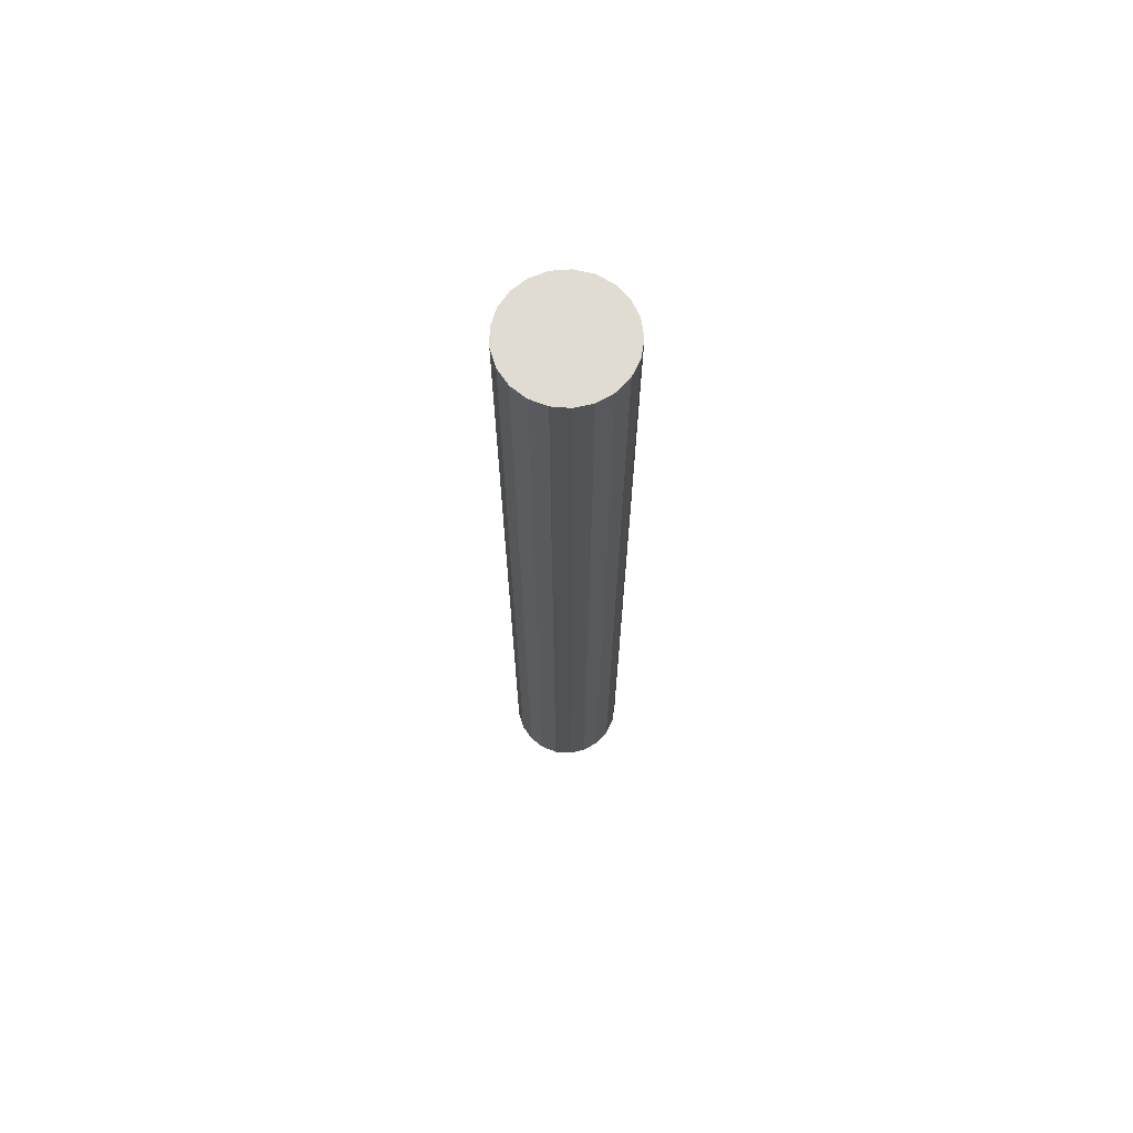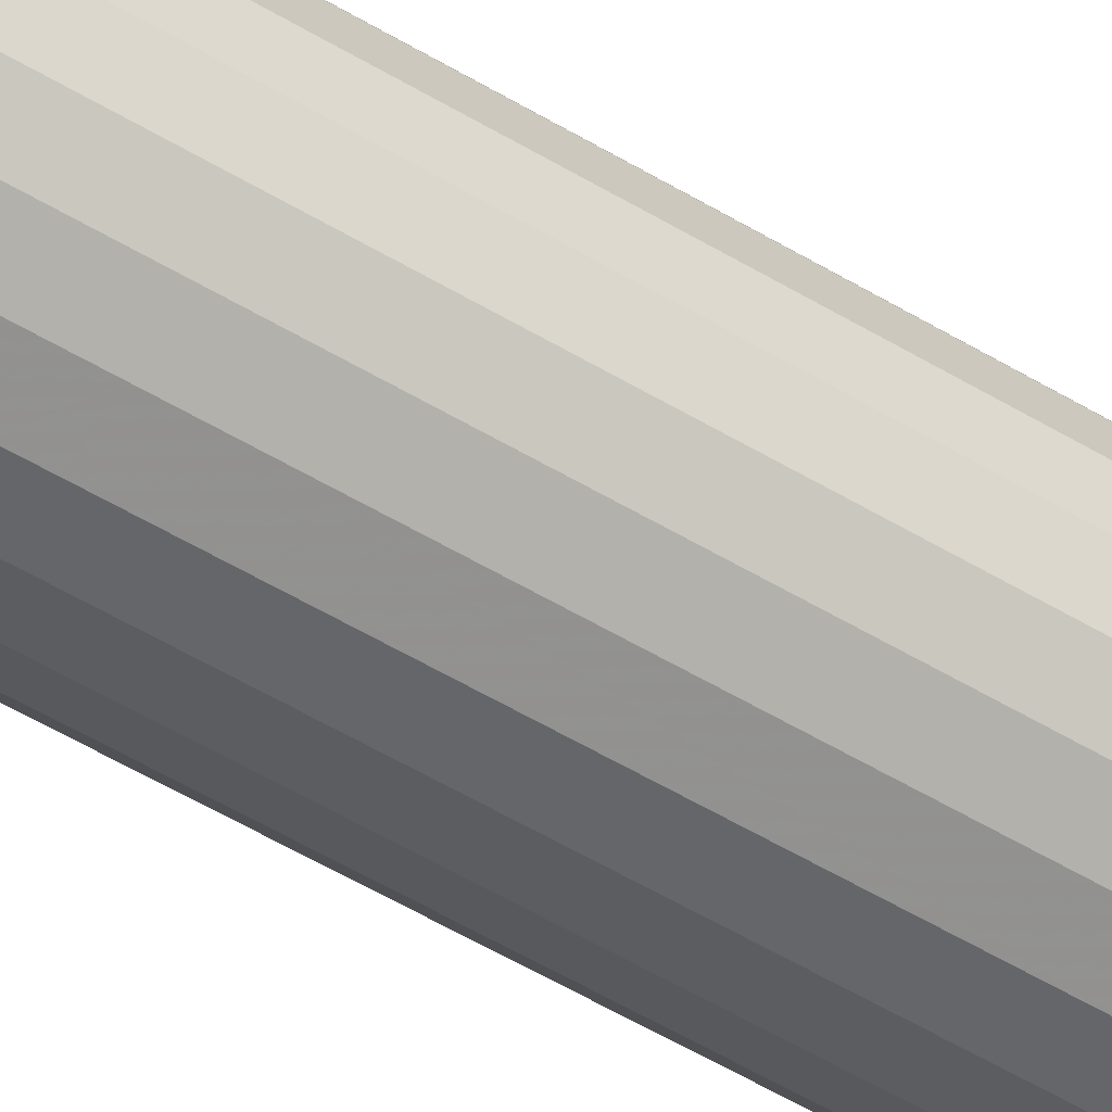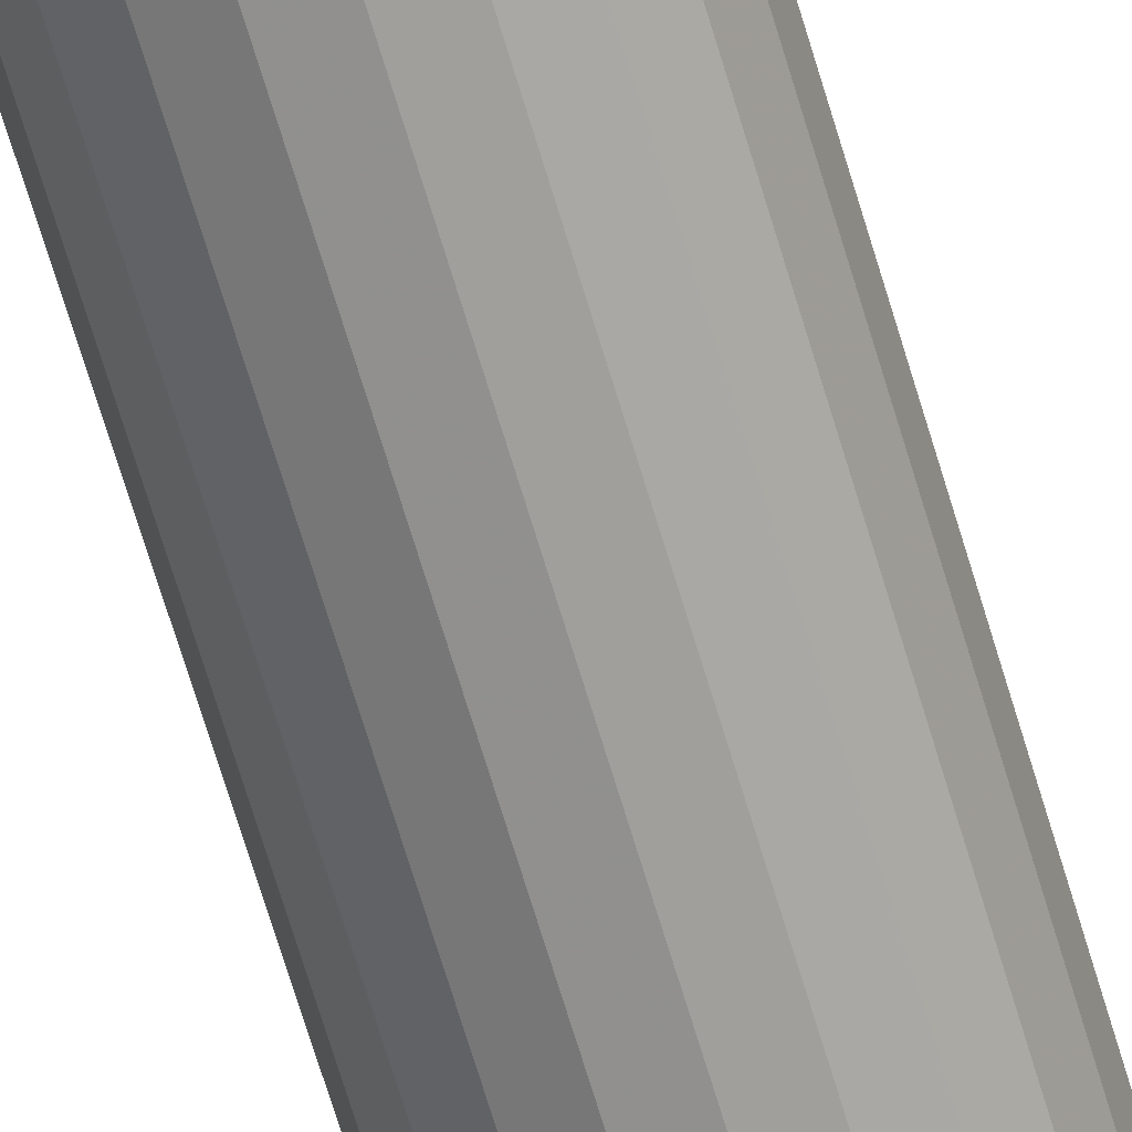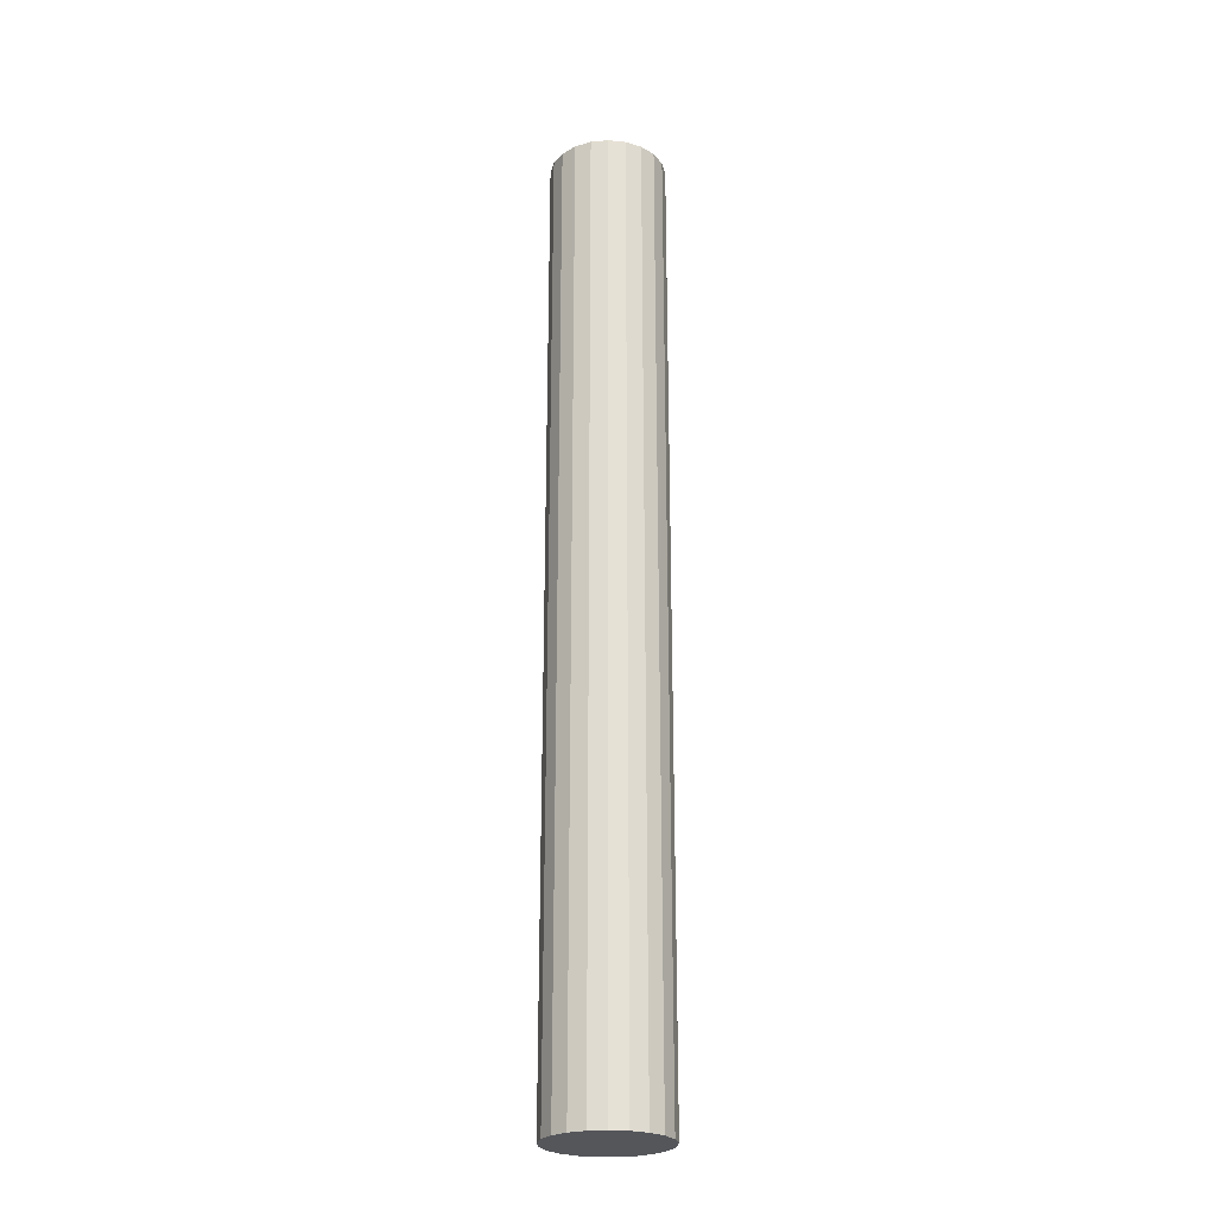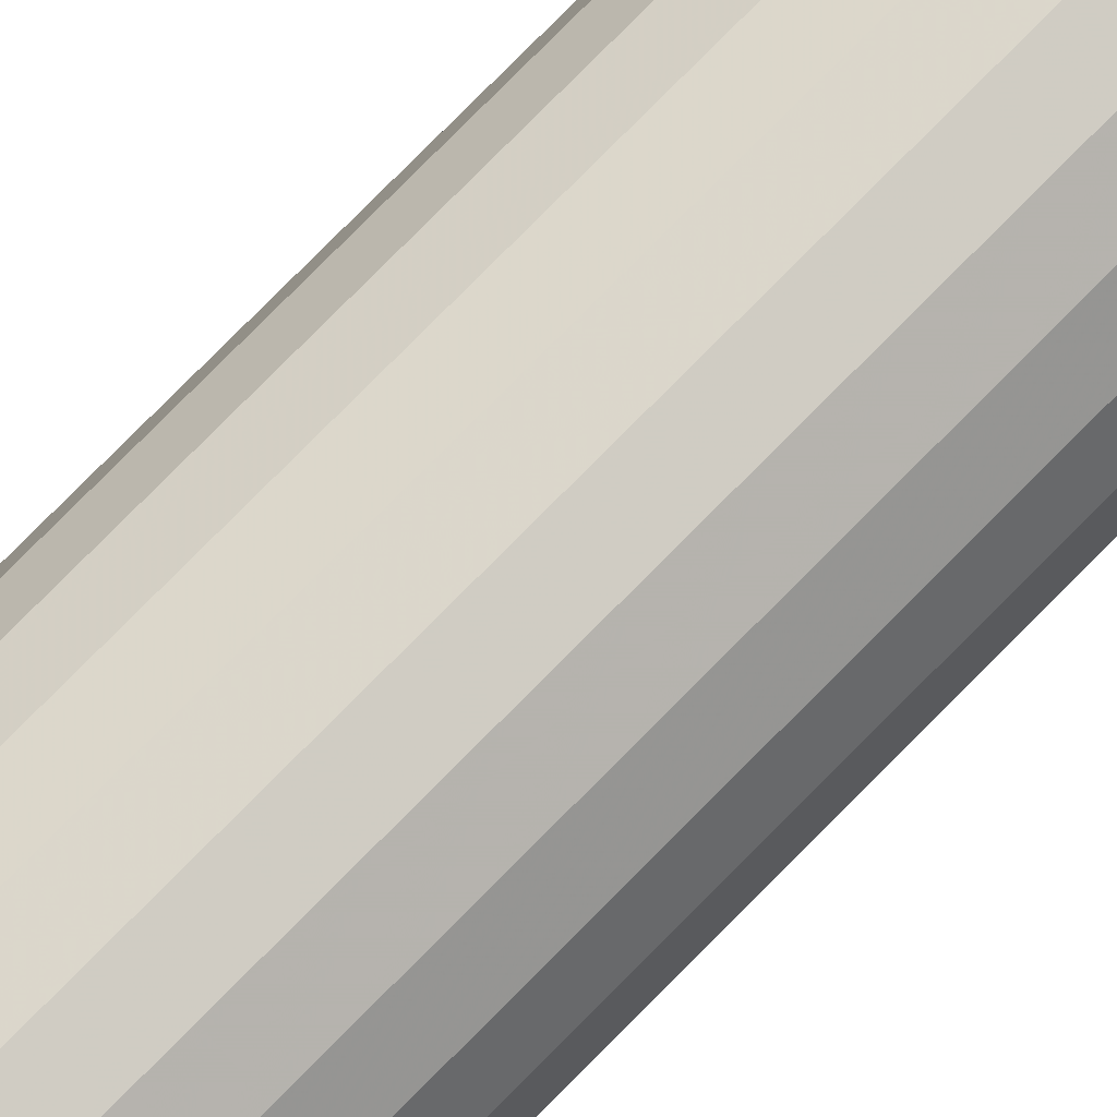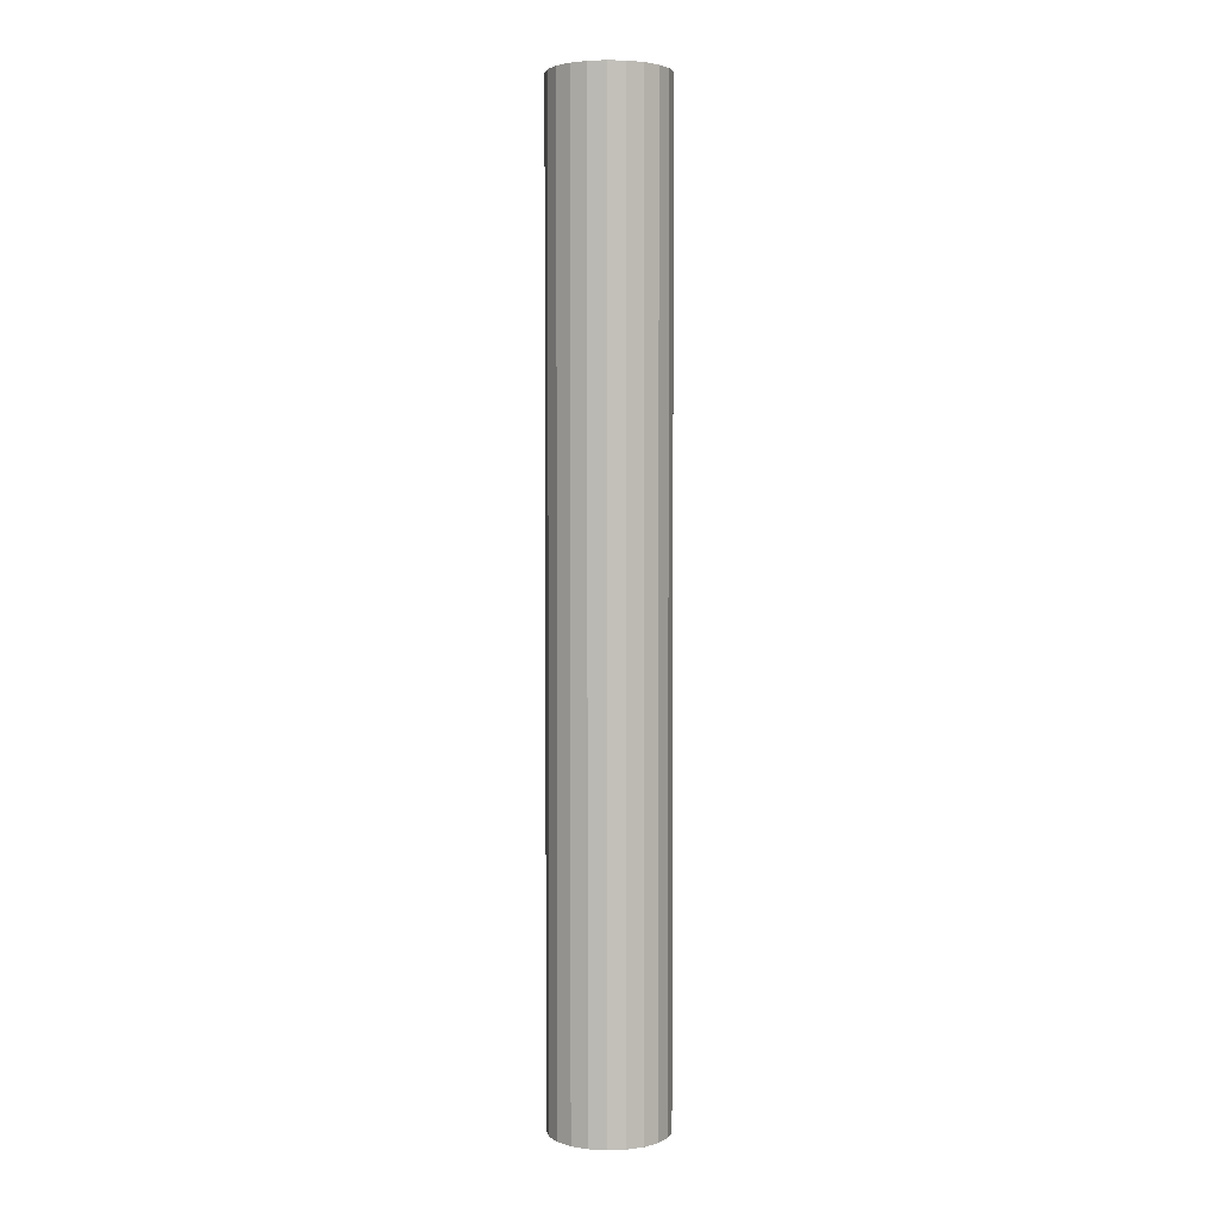
<metadata>
{"format":"obj","ext":"obj","renderer":"f3d","projection":"perspective","resolution":1024,"background":"white","views":[{"elev":69.3,"azim":102.9,"up":"+Z"},{"elev":-48.1,"azim":-124.9,"up":"+Y"},{"elev":-67.5,"azim":16.5,"up":"+Y"},{"elev":-25.1,"azim":-64.6,"up":"+Z"},{"elev":75.5,"azim":44.4,"up":"+Y"},{"elev":3.2,"azim":40.8,"up":"+Z"}]}
</metadata>
<code>
v -4.361e-18 -7.787e-19 0.9928
v -4.361e-18 -7.787e-19 -0.9928
v 0.1197 -7.787e-19 0.9928
v 0.1144 0.03528 0.9928
v 0.0989 0.06743 0.9928
v 0.07463 0.09359 0.9928
v 0.04373 0.1114 0.9928
v 0.008945 0.1194 0.9928
v -0.02664 0.1167 0.9928
v -0.05985 0.1037 0.9928
v -0.08775 0.08142 0.9928
v -0.1078 0.05194 0.9928
v -0.1184 0.01784 0.9928
v -0.1184 -0.01784 0.9928
v -0.1078 -0.05194 0.9928
v -0.08775 -0.08142 0.9928
v -0.05985 -0.1037 0.9928
v -0.02664 -0.1167 0.9928
v 0.008945 -0.1194 0.9928
v 0.04373 -0.1114 0.9928
v 0.07463 -0.09359 0.9928
v 0.0989 -0.06743 0.9928
v 0.1144 -0.03528 0.9928
v 0.1197 -7.787e-19 0.5957
v 0.1144 0.03528 0.5957
v 0.0989 0.06743 0.5957
v 0.07463 0.09359 0.5957
v 0.04373 0.1114 0.5957
v 0.008945 0.1194 0.5957
v -0.02664 0.1167 0.5957
v -0.05985 0.1037 0.5957
v -0.08775 0.08142 0.5957
v -0.1078 0.05194 0.5957
v -0.1184 0.01784 0.5957
v -0.1184 -0.01784 0.5957
v -0.1078 -0.05194 0.5957
v -0.08775 -0.08142 0.5957
v -0.05985 -0.1037 0.5957
v -0.02664 -0.1167 0.5957
v 0.008945 -0.1194 0.5957
v 0.04373 -0.1114 0.5957
v 0.07463 -0.09359 0.5957
v 0.0989 -0.06743 0.5957
v 0.1144 -0.03528 0.5957
v 0.1197 -7.787e-19 0.1986
v 0.1144 0.03528 0.1986
v 0.0989 0.06743 0.1986
v 0.07463 0.09359 0.1986
v 0.04373 0.1114 0.1986
v 0.008945 0.1194 0.1986
v -0.02664 0.1167 0.1986
v -0.05985 0.1037 0.1986
v -0.08775 0.08142 0.1986
v -0.1078 0.05194 0.1986
v -0.1184 0.01784 0.1986
v -0.1184 -0.01784 0.1986
v -0.1078 -0.05194 0.1986
v -0.08775 -0.08142 0.1986
v -0.05985 -0.1037 0.1986
v -0.02664 -0.1167 0.1986
v 0.008945 -0.1194 0.1986
v 0.04373 -0.1114 0.1986
v 0.07463 -0.09359 0.1986
v 0.0989 -0.06743 0.1986
v 0.1144 -0.03528 0.1986
v 0.1197 -7.787e-19 -0.1986
v 0.1144 0.03528 -0.1986
v 0.0989 0.06743 -0.1986
v 0.07463 0.09359 -0.1986
v 0.04373 0.1114 -0.1986
v 0.008945 0.1194 -0.1986
v -0.02664 0.1167 -0.1986
v -0.05985 0.1037 -0.1986
v -0.08775 0.08142 -0.1986
v -0.1078 0.05194 -0.1986
v -0.1184 0.01784 -0.1986
v -0.1184 -0.01784 -0.1986
v -0.1078 -0.05194 -0.1986
v -0.08775 -0.08142 -0.1986
v -0.05985 -0.1037 -0.1986
v -0.02664 -0.1167 -0.1986
v 0.008945 -0.1194 -0.1986
v 0.04373 -0.1114 -0.1986
v 0.07463 -0.09359 -0.1986
v 0.0989 -0.06743 -0.1986
v 0.1144 -0.03528 -0.1986
v 0.1197 -7.787e-19 -0.5957
v 0.1144 0.03528 -0.5957
v 0.0989 0.06743 -0.5957
v 0.07463 0.09359 -0.5957
v 0.04373 0.1114 -0.5957
v 0.008945 0.1194 -0.5957
v -0.02664 0.1167 -0.5957
v -0.05985 0.1037 -0.5957
v -0.08775 0.08142 -0.5957
v -0.1078 0.05194 -0.5957
v -0.1184 0.01784 -0.5957
v -0.1184 -0.01784 -0.5957
v -0.1078 -0.05194 -0.5957
v -0.08775 -0.08142 -0.5957
v -0.05985 -0.1037 -0.5957
v -0.02664 -0.1167 -0.5957
v 0.008945 -0.1194 -0.5957
v 0.04373 -0.1114 -0.5957
v 0.07463 -0.09359 -0.5957
v 0.0989 -0.06743 -0.5957
v 0.1144 -0.03528 -0.5957
v 0.1197 -7.787e-19 -0.9928
v 0.1144 0.03528 -0.9928
v 0.0989 0.06743 -0.9928
v 0.07463 0.09359 -0.9928
v 0.04373 0.1114 -0.9928
v 0.008945 0.1194 -0.9928
v -0.02664 0.1167 -0.9928
v -0.05985 0.1037 -0.9928
v -0.08775 0.08142 -0.9928
v -0.1078 0.05194 -0.9928
v -0.1184 0.01784 -0.9928
v -0.1184 -0.01784 -0.9928
v -0.1078 -0.05194 -0.9928
v -0.08775 -0.08142 -0.9928
v -0.05985 -0.1037 -0.9928
v -0.02664 -0.1167 -0.9928
v 0.008945 -0.1194 -0.9928
v 0.04373 -0.1114 -0.9928
v 0.07463 -0.09359 -0.9928
v 0.0989 -0.06743 -0.9928
v 0.1144 -0.03528 -0.9928
f 1 3 4
f 2 109 108
f 1 4 5
f 2 110 109
f 1 5 6
f 2 111 110
f 1 6 7
f 2 112 111
f 1 7 8
f 2 113 112
f 1 8 9
f 2 114 113
f 1 9 10
f 2 115 114
f 1 10 11
f 2 116 115
f 1 11 12
f 2 117 116
f 1 12 13
f 2 118 117
f 1 13 14
f 2 119 118
f 1 14 15
f 2 120 119
f 1 15 16
f 2 121 120
f 1 16 17
f 2 122 121
f 1 17 18
f 2 123 122
f 1 18 19
f 2 124 123
f 1 19 20
f 2 125 124
f 1 20 21
f 2 126 125
f 1 21 22
f 2 127 126
f 1 22 23
f 2 128 127
f 1 23 3
f 2 108 128
f 24 4 3
f 24 25 4
f 25 5 4
f 25 26 5
f 26 6 5
f 26 27 6
f 27 7 6
f 27 28 7
f 28 8 7
f 28 29 8
f 29 9 8
f 29 30 9
f 30 10 9
f 30 31 10
f 31 11 10
f 31 32 11
f 32 12 11
f 32 33 12
f 33 13 12
f 33 34 13
f 34 14 13
f 34 35 14
f 35 15 14
f 35 36 15
f 36 16 15
f 36 37 16
f 37 17 16
f 37 38 17
f 38 18 17
f 38 39 18
f 39 19 18
f 39 40 19
f 40 20 19
f 40 41 20
f 41 21 20
f 41 42 21
f 42 22 21
f 42 43 22
f 43 23 22
f 43 44 23
f 44 3 23
f 44 24 3
f 45 25 24
f 45 46 25
f 46 26 25
f 46 47 26
f 47 27 26
f 47 48 27
f 48 28 27
f 48 49 28
f 49 29 28
f 49 50 29
f 50 30 29
f 50 51 30
f 51 31 30
f 51 52 31
f 52 32 31
f 52 53 32
f 53 33 32
f 53 54 33
f 54 34 33
f 54 55 34
f 55 35 34
f 55 56 35
f 56 36 35
f 56 57 36
f 57 37 36
f 57 58 37
f 58 38 37
f 58 59 38
f 59 39 38
f 59 60 39
f 60 40 39
f 60 61 40
f 61 41 40
f 61 62 41
f 62 42 41
f 62 63 42
f 63 43 42
f 63 64 43
f 64 44 43
f 64 65 44
f 65 24 44
f 65 45 24
f 66 46 45
f 66 67 46
f 67 47 46
f 67 68 47
f 68 48 47
f 68 69 48
f 69 49 48
f 69 70 49
f 70 50 49
f 70 71 50
f 71 51 50
f 71 72 51
f 72 52 51
f 72 73 52
f 73 53 52
f 73 74 53
f 74 54 53
f 74 75 54
f 75 55 54
f 75 76 55
f 76 56 55
f 76 77 56
f 77 57 56
f 77 78 57
f 78 58 57
f 78 79 58
f 79 59 58
f 79 80 59
f 80 60 59
f 80 81 60
f 81 61 60
f 81 82 61
f 82 62 61
f 82 83 62
f 83 63 62
f 83 84 63
f 84 64 63
f 84 85 64
f 85 65 64
f 85 86 65
f 86 45 65
f 86 66 45
f 87 67 66
f 87 88 67
f 88 68 67
f 88 89 68
f 89 69 68
f 89 90 69
f 90 70 69
f 90 91 70
f 91 71 70
f 91 92 71
f 92 72 71
f 92 93 72
f 93 73 72
f 93 94 73
f 94 74 73
f 94 95 74
f 95 75 74
f 95 96 75
f 96 76 75
f 96 97 76
f 97 77 76
f 97 98 77
f 98 78 77
f 98 99 78
f 99 79 78
f 99 100 79
f 100 80 79
f 100 101 80
f 101 81 80
f 101 102 81
f 102 82 81
f 102 103 82
f 103 83 82
f 103 104 83
f 104 84 83
f 104 105 84
f 105 85 84
f 105 106 85
f 106 86 85
f 106 107 86
f 107 66 86
f 107 87 66
f 108 88 87
f 108 109 88
f 109 89 88
f 109 110 89
f 110 90 89
f 110 111 90
f 111 91 90
f 111 112 91
f 112 92 91
f 112 113 92
f 113 93 92
f 113 114 93
f 114 94 93
f 114 115 94
f 115 95 94
f 115 116 95
f 116 96 95
f 116 117 96
f 117 97 96
f 117 118 97
f 118 98 97
f 118 119 98
f 119 99 98
f 119 120 99
f 120 100 99
f 120 121 100
f 121 101 100
f 121 122 101
f 122 102 101
f 122 123 102
f 123 103 102
f 123 124 103
f 124 104 103
f 124 125 104
f 125 105 104
f 125 126 105
f 126 106 105
f 126 127 106
f 127 107 106
f 127 128 107
f 128 87 107
f 128 108 87

</code>
